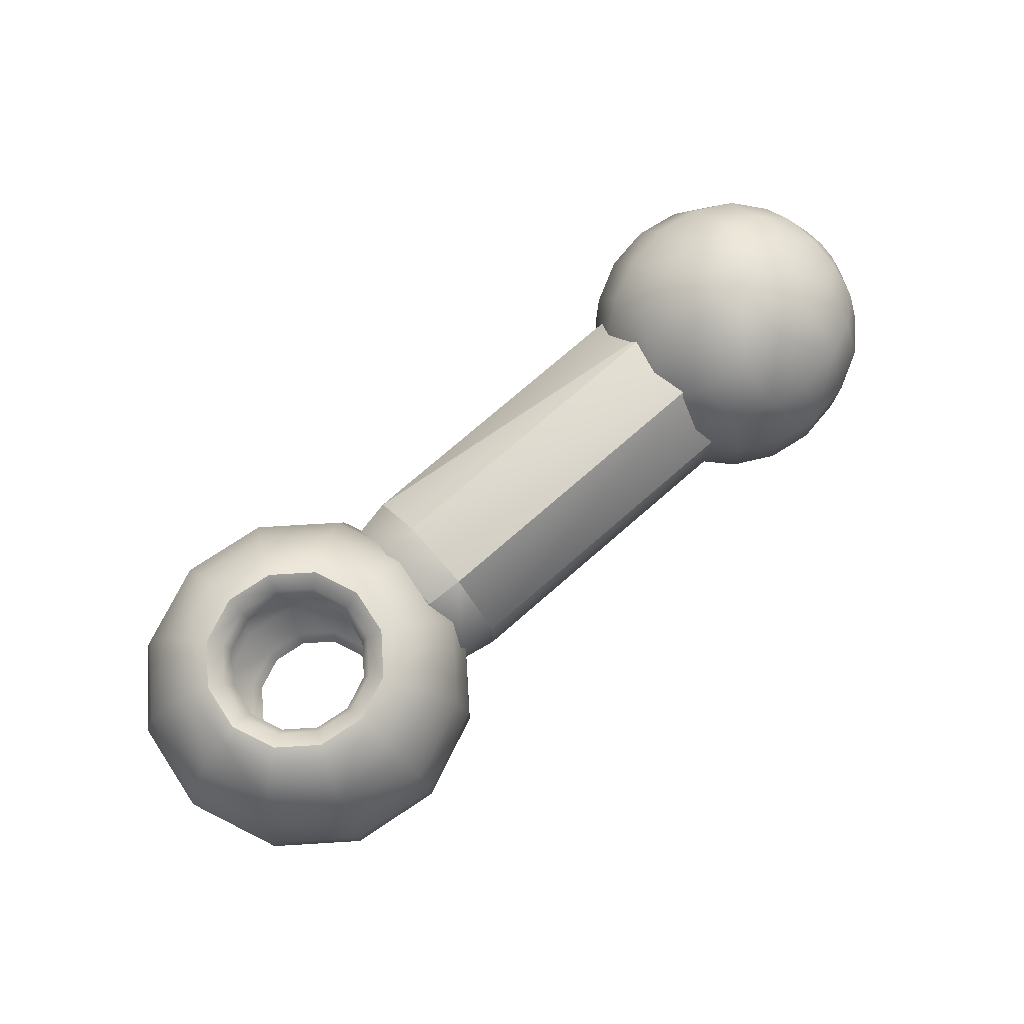
<metadata>
{"format":"obj","ext":"obj","renderer":"f3d","projection":"perspective","resolution":1024,"background":"white","views":[{"elev":75.8,"azim":-41.0,"up":"+Y"}]}
</metadata>
<code>
o BalloonBoy.004
v 0.3972 2.042 0.01063
v 0.3958 1.847 0.8653
v 0.3919 1.301 1.551
v 1.427 1.282 0.01063
v 0.9724 1.744 0.01063
v 1.426 1.162 0.5388
v 0.9712 1.578 0.7376
v 0.9679 1.113 1.321
v 0.3863 0.5107 1.931
v 0.38 -0.3658 1.931
v 0.3744 -1.156 1.551
v 1.71 -0.336 0.511
v 1.712 -0.07941 0.6346
v 1.714 0.2054 0.6346
v 0.9578 -0.3045 1.644
v 1.417 -0.2057 1.197
v 0.9631 0.4412 1.644
v 1.421 0.336 1.197
v 1.424 0.8241 0.9624
v 1.716 0.4621 0.511
v 1.717 0.6396 0.2883
v 1.717 0.703 0.01063
v 1.426 1.162 -0.5175
v 0.9712 1.578 -0.7163
v 0.3958 1.847 -0.844
v 0.9679 1.113 -1.299
v 0.3919 1.301 -1.529
v 1.717 0.6396 -0.267
v 1.424 0.8241 -0.9411
v 1.421 0.336 -1.176
v 0.9631 0.4412 -1.623
v 0.9578 -0.3045 -1.623
v 0.3863 0.5107 -1.91
v 0.3705 -1.702 0.8653
v 0.953 -0.9762 1.321
v 1.709 -0.5136 0.2883
v 1.413 -0.6939 0.9624
v 0.38 -0.3658 -1.91
v 0.3744 -1.156 -1.529
v 0.953 -0.9762 -1.299
v 0.3705 -1.702 -0.844
v 0.9497 -1.441 -0.7163
v 0.3691 -1.897 0.01063
v 0.9497 -1.441 0.7376
v 0.9485 -1.607 0.01063
v 1.411 -1.032 0.5388
v 1.41 -1.152 0.01063
v 1.708 -0.577 0.01063
v 1.411 -1.032 -0.5175
v 1.709 -0.5136 -0.267
v 1.413 -0.6939 -0.9411
v 1.71 -0.336 -0.4897
v 1.417 -0.2057 -1.176
v 1.712 -0.07941 -0.6133
v 1.814 0.06226 0.01063
v 1.716 0.4621 -0.4897
v 1.714 0.2054 -0.6133
v -1.467 1.13 1.321
v -1.471 0.4586 1.644
v -1.927 0.8479 0.9624
v -1.463 1.595 0.7376
v -0.8842 1.856 0.8653
v -0.2436 1.943 0.9092
v -0.2476 1.368 1.63
v -0.8881 1.31 1.551
v -0.2536 0.5379 2.03
v -0.8937 0.5199 1.931
v -0.2701 -1.789 0.9092
v -0.266 -1.214 1.63
v -0.2601 -0.3838 2.03
v -0.8999 -0.3567 1.931
v -0.9056 -1.146 1.551
v -2.222 0.6676 0.2883
v -2.224 0.4901 0.511
v -1.93 0.3598 1.197
v -1.477 -0.2871 1.644
v -1.482 -0.9589 1.321
v -0.9095 -1.693 0.8653
v -0.2716 -1.994 0.01063
v -0.2701 -1.789 -0.888
v -0.266 -1.214 -1.609
v -1.485 -1.424 0.7376
v -1.486 -1.59 0.01063
v -0.9108 -1.888 0.01063
v -0.9095 -1.693 -0.844
v -1.485 -1.424 -0.7163
v -1.941 -1.128 0.01063
v -1.94 -1.008 0.5388
v -1.938 -0.67 0.9624
v -1.934 -0.1819 1.197
v -2.225 0.2334 0.6346
v -2.228 -0.05137 0.6346
v -2.229 -0.308 0.511
v -2.231 -0.4856 0.2883
v -2.231 -0.549 0.01063
v -1.94 -1.008 -0.5175
v -2.231 -0.4856 -0.267
v -0.2601 -0.3838 -2.008
v -0.9056 -1.146 -1.529
v -0.8999 -0.3567 -1.91
v -1.482 -0.9589 -1.299
v -1.477 -0.2871 -1.623
v -1.938 -0.67 -0.9411
v -1.934 -0.1819 -1.176
v -2.229 -0.308 -0.4897
v -2.228 -0.05137 -0.6133
v -2.225 0.2334 -0.6133
v -1.93 0.3598 -1.176
v -1.471 0.4586 -1.623
v -0.8937 0.5199 -1.91
v -0.2536 0.5379 -2.008
v -0.2476 1.368 -1.609
v -0.2436 1.943 -0.888
v -0.2421 2.148 0.01063
v -0.8828 2.051 0.01063
v -1.462 1.761 0.01063
v -1.924 1.186 0.5388
v -2.224 0.4901 -0.4897
v -2.328 0.09175 0.01063
v -2.222 0.6676 -0.267
v -1.927 0.8479 -0.9411
v -1.467 1.13 -1.299
v -0.8881 1.31 -1.529
v -0.8842 1.856 -0.844
v -2.222 0.731 0.01063
v -1.924 1.186 -0.5175
v -1.463 1.595 -0.7163
v -1.924 1.306 0.01063
v -1.392 -0.4359 1.272
v -1.384 0.6137 1.272
v -1.379 1.356 0.53
v -1.379 1.356 -0.5197
v -0.8546 1.256 0.49
v -0.4156 0.4527 -0.8909
v -0.4116 0.9776 -0.366
v -0.4116 0.9776 0.3763
v -0.8596 0.5698 1.176
v -0.8669 -0.4 1.176
v -1.398 -1.178 0.53
v -1.398 -1.178 -0.5197
v -0.1174 0.5643 -0.1957
v -0.1196 0.2802 -0.4798
v -0.1225 -0.1215 -0.4798
v -0.8546 1.256 -0.4798
v -0.8596 0.5698 -1.166
v -0.4212 -0.2895 -0.8909
v -0.872 -1.086 -0.4798
v -0.872 -1.086 0.49
v -0.4212 -0.2895 0.9011
v -0.4156 0.4527 0.9011
v -0.1174 0.5643 0.206
v -0.1196 0.2802 0.49
v -0.01672 0.0786 0.005135
v -0.1225 -0.1215 0.49
v -0.1247 -0.4055 0.206
v -0.1247 -0.4055 -0.1957
v -0.4251 -0.8143 -0.366
v -0.4251 -0.8143 0.3763
v -1.392 -0.4359 -1.262
v -0.8669 -0.4 -1.166
v -1.384 0.6137 -1.262
v -7.457 -0.06654 0.49
v -7.454 0.3351 0.49
v -7.451 0.6192 0.206
v -7.451 0.6192 -0.1957
v -7.56 0.1351 0.005135
v -7.155 0.5032 0.9011
v -7.161 -0.239 0.9011
v -6.198 -1.142 -0.5197
v -7.457 -0.06654 -0.4798
v -7.454 0.3351 -0.4798
v -7.151 1.028 -0.366
v -7.151 1.028 0.3763
v -6.704 1.299 0.49
v -6.709 0.6137 1.176
v -6.184 0.6497 1.272
v -6.716 -0.3561 1.176
v -6.192 -0.4 1.272
v -6.198 -1.142 0.53
v -6.722 -1.042 0.49
v -6.722 -1.042 -0.4798
v -7.165 -0.7638 -0.366
v -7.459 -0.3505 -0.1957
v -7.459 -0.3505 0.206
v -7.165 -0.7638 0.3763
v -6.192 -0.4 -1.262
v -6.179 1.392 0.53
v -6.704 1.299 -0.4798
v -6.179 1.392 -0.5197
v -6.184 0.6497 -1.262
v -6.709 0.6137 -1.166
v -7.161 -0.239 -0.8909
v -6.716 -0.3561 -1.166
v -7.155 0.5032 -0.8909
v -9.761 1.969 0.1301
v -8.313 1.956 -0.9811
v -8.854 1.961 -1.052
v -9.357 1.965 -0.8436
v -9.69 1.968 -0.4108
v -9.161 -1.458 0.9896
v -8.607 -1.463 1.063
v -8.555 -1.1 1.433
v -8.335 -1.466 -1.005
v -8.091 -1.468 0.8487
v -7.751 -1.471 0.4055
v -9.604 -1.454 0.6495
v -8.889 -1.461 -1.077
v -8.934 -1.096 -1.448
v -9.843 -0.2005 -1.45
v -9.629 -1.09 -1.16
v -9.405 -1.456 -0.8637
v -8.188 -1.103 -1.35
v -7.892 -1.47 -0.6645
v -7.629 -0.221 1.435
v -7.86 -1.106 1.145
v -7.056 -0.2263 0.6885
v -7.402 -1.11 0.5485
v -7.678 -1.472 -0.1483
v -7.304 -1.111 -0.1971
v -7.592 -1.109 -0.8918
v -7.293 -0.2241 -1.115
v -8.04 -0.2172 -1.688
v -8.973 -0.2085 -1.81
v -9.758 0.7518 -1.351
v -10.42 -0.1951 -0.7034
v -10.09 -1.086 -0.5634
v -9.818 -1.452 0.1334
v -10.18 -1.085 0.1822
v -9.745 -1.453 -0.4205
v -10.29 0.7567 -0.6556
v -6.933 -0.2275 -0.2448
v -7.384 0.7297 -1.039
v -8.079 0.7361 -1.572
v -8.948 0.7442 -1.687
v -9.377 1.532 -0.8637
v -9.717 1.535 -0.4205
v -9.605 1.727 -0.3749
v -9.67 1.728 0.1179
v -9.79 1.535 0.1334
v -10.41 0.7578 0.2136
v -10.54 -0.194 0.2299
v -7.766 1.71 -0.1328
v -7.696 0.7326 1.336
v -9.303 1.725 -0.7691
v -8.843 1.72 -0.9593
v -8.861 1.527 -1.077
v -8.351 1.716 -0.8944
v -8.307 1.522 -1.005
v -7.956 1.712 -0.5919
v -7.864 1.517 -0.6644
v -7.65 1.516 -0.1483
v -7.048 0.7266 -0.2285
v -7.162 0.7276 0.6407
v -7.723 1.516 0.4055
v -8.063 1.519 0.8487
v -8.579 1.524 1.063
v -8.506 0.7401 1.672
v -9.3 -1.093 1.335
v -8.499 -0.2129 1.796
v -9.897 -1.087 0.8769
v -10.18 -0.1973 1.1
v -9.432 -0.2043 1.673
v -10.07 0.7547 1.024
v -9.375 0.7481 1.557
v -9.576 1.533 0.6495
v -9.133 1.529 0.9896
v -7.23 0.3452 1.949
v -7.326 0.9786 1.815
v -6.453 0.3379 0.9361
v -8.425 0.9888 2.27
v -8.462 1.556 1.949
v -8.518 2.02 1.493
v -7.519 1.547 1.558
v -6.602 0.9718 0.8718
v -6.286 0.3363 -0.3293
v -6.775 0.3409 -1.508
v -7.793 -0.3044 -2.285
v -9.059 -0.2927 -2.452
v -7.787 0.3503 -2.285
v -6.902 0.9746 -1.406
v -6.447 0.9704 -0.3073
v -6.897 1.542 0.7476
v -7.794 2.013 1.194
v -8.549 2.105 1.251
v -6.764 1.54 -0.265
v -7.317 2.009 0.5719
v -7.942 2.099 0.9993
v -8.074 1.953 0.8286
v -8.593 1.718 0.9444
v -8.578 1.958 1.037
v -9.086 1.723 0.8795
v -9.48 1.726 0.577
v -6.925 -1.512 0.7476
v -6.792 -1.513 -0.265
v -7.354 -1.971 0.5719
v -7.581 -2.054 0.4782
v -7.831 -1.967 1.194
v -7.547 -1.506 1.558
v -9.119 1.963 0.9662
v -9.2 2.111 1.165
v -9.295 2.027 1.391
v -9.475 1.566 1.815
v -8.443 -0.9309 2.27
v -8.491 -1.498 1.949
v -8.555 -1.96 1.493
v -9.68 -0.2869 2.27
v -9.622 -0.92 2.115
v -9.503 -1.488 1.815
v -9.332 -1.953 1.391
v -8.624 -1.657 0.9444
v -9.239 -2.039 1.165
v -9.117 -1.652 0.8795
v -9.155 -1.892 0.9662
v -7.798 -1.665 -0.1328
v -7.988 -1.663 -0.5919
v -8.382 -1.659 -0.8945
v -8.875 -1.655 -0.9593
v -9.334 -1.65 -0.7691
v -9.636 -1.648 -0.3749
v -9.701 -1.647 0.1179
v -9.511 -1.649 0.577
v -9.588 -1.888 0.6341
v -8.588 -2.045 1.251
v -7.981 -2.05 0.9993
v -8.614 -1.897 1.037
v -8.11 -1.902 0.8286
v -8.165 -1.661 0.7542
v -7.863 -1.664 0.3599
v -7.778 -1.905 0.3958
v -7.707 -1.906 -0.145
v -7.916 -1.904 -0.649
v -8.349 -1.9 -0.9811
v -8.889 -1.895 -1.052
v -9.393 -1.89 -0.8436
v -9.725 -1.887 -0.4108
v -8.267 -2.048 -1.18
v -8.173 -1.964 -1.406
v -7.252 -1.972 -0.2051
v -7.746 -2.053 -0.78
v -7.495 -2.055 -0.1731
v -7.551 -1.969 -0.9291
v -6.781 -0.3139 -1.508
v -9.526 -2.036 -1.014
v -8.919 -2.042 -1.266
v -8.95 -1.956 -1.508
v -9.006 -1.493 -1.964
v -7.993 -1.502 -1.83
v -7.864 -0.9364 -2.13
v -7.183 -1.51 -1.209
v -6.92 -0.9451 -1.406
v -6.465 -0.9493 -0.3073
v -6.293 -0.3184 -0.3293
v -6.62 -0.9479 0.8718
v -6.459 -0.3169 0.9361
v -7.344 -0.9412 1.815
v -7.236 -0.3096 1.949
v -8.415 -0.2987 2.437
v -9.674 0.3679 2.27
v -9.604 0.9997 2.115
v -8.409 0.356 2.437
v -7.154 1.544 -1.209
v -7.965 1.552 -1.83
v -7.846 0.9834 -2.13
v -9.053 0.362 -2.452
v -10.23 0.373 -1.964
v -9.674 -1.95 -1.209
v -9.949 -1.484 -1.573
v -9.043 -0.9254 -2.285
v -10.15 -1.945 -0.5868
v -10.57 -1.478 -0.7625
v -10.87 -0.9085 -0.8867
v -10.24 -0.2817 -1.964
v -11.01 -0.2745 -0.951
v -10.14 -0.9151 -1.83
v -9.926 -2.032 -0.4931
v -9.797 -1.886 0.1301
v -10.01 -2.032 0.1582
v -9.76 -2.034 0.7651
v -10.25 -1.944 0.1902
v -9.953 -1.947 0.9141
v -10.7 -1.477 0.2501
v -10.31 -1.481 1.194
v -11.02 -0.907 0.2924
v -10.57 -0.9112 1.391
v -10.69 -0.2775 1.493
v -11.18 -0.273 0.3144
v -11.01 0.3803 -0.951
v -10.12 1.005 -1.83
v -9.025 0.9943 -2.285
v -9.721 2.116 0.7651
v -9.552 1.967 0.6341
v -10.69 0.3773 1.493
v -11.18 0.3817 0.3144
v -10.55 1.008 1.391
v -8.977 1.561 -1.964
v -9.921 1.57 -1.573
v -10.85 1.011 -0.8867
v -11 1.013 0.2924
v -10.28 1.573 1.194
v -10.68 1.577 0.2501
v -10.54 1.576 -0.7625
v -9.916 2.033 0.9141
v -10.22 2.036 0.1902
v -9.973 2.118 0.1582
v -10.11 2.035 -0.5868
v -9.887 2.117 -0.4931
v -9.637 2.03 -1.209
v -9.487 2.114 -1.014
v -8.913 2.023 -1.508
v -8.88 2.108 -1.266
v -8.136 2.016 -1.406
v -7.514 2.01 -0.9291
v -7.214 2.008 -0.2051
v -7.542 2.096 0.4782
v -7.831 1.711 0.3599
v -7.742 1.95 0.3958
v -8.134 1.714 0.7542
v -8.229 2.102 -1.18
v -7.88 1.952 -0.649
v -7.456 2.095 -0.1731
v -7.671 1.95 -0.145
v -7.708 2.097 -0.78
f 190 159 186
f 159 190 161
f 161 190 132
f 189 132 190
f 189 131 132
f 131 189 187
f 176 131 187
f 131 176 130
f 176 129 130
f 129 176 178
f 179 129 178
f 129 179 139
f 139 179 140
f 169 140 179
f 140 169 159
f 186 159 169
f 68 11 69
f 11 70 69
f 70 11 10
f 9 70 10
f 70 9 66
f 3 66 9
f 66 3 64
f 64 3 63
f 3 2 63
f 63 2 114
f 2 1 114
f 25 114 1
f 1 24 25
f 24 1 5
f 7 5 1
f 2 7 1
f 8 7 2
f 3 8 2
f 9 8 3
f 19 21 6
f 22 6 21
f 6 22 4
f 4 22 23
f 24 4 23
f 24 5 4
f 6 4 5
f 6 5 7
f 7 19 6
f 19 7 8
f 17 19 8
f 8 9 17
f 9 15 17
f 15 9 10
f 10 35 15
f 35 10 11
f 34 35 11
f 11 68 34
f 79 34 68
f 13 12 55
f 12 36 55
f 12 37 36
f 37 12 16
f 12 13 16
f 18 16 13
f 18 13 14
f 14 13 55
f 20 14 55
f 114 25 113
f 20 18 14
f 15 35 37
f 37 16 15
f 16 17 15
f 17 16 18
f 19 17 18
f 18 20 19
f 21 19 20
f 21 20 55
f 22 21 55
f 28 22 55
f 23 22 28
f 29 23 28
f 29 24 23
f 24 29 26
f 26 25 24
f 25 26 27
f 27 113 25
f 113 27 112
f 30 56 57
f 57 53 30
f 32 30 53
f 51 32 53
f 32 51 40
f 40 38 32
f 29 31 26
f 33 26 31
f 26 33 27
f 111 27 33
f 27 111 112
f 33 98 111
f 56 28 55
f 29 28 56
f 56 30 29
f 31 29 30
f 30 32 31
f 32 33 31
f 33 32 38
f 98 33 38
f 39 98 38
f 98 39 81
f 39 80 81
f 80 39 41
f 41 79 80
f 79 41 43
f 34 79 43
f 43 44 34
f 35 34 44
f 44 37 35
f 52 54 55
f 50 52 55
f 48 50 55
f 36 48 55
f 46 48 36
f 36 37 46
f 37 44 46
f 42 47 45
f 47 42 49
f 40 49 42
f 49 40 51
f 38 40 39
f 40 41 39
f 41 40 42
f 42 43 41
f 43 42 45
f 44 43 45
f 45 46 44
f 46 45 47
f 48 46 47
f 49 48 47
f 48 49 50
f 51 50 49
f 50 51 52
f 53 52 51
f 52 53 54
f 54 53 57
f 54 57 55
f 57 56 55
f 60 59 58
f 61 60 58
f 58 62 61
f 62 58 65
f 58 67 65
f 67 58 59
f 76 67 59
f 75 76 59
f 59 60 75
f 74 75 60
f 60 73 74
f 73 60 117
f 60 61 117
f 116 117 61
f 61 115 116
f 115 61 62
f 62 114 115
f 114 62 63
f 65 63 62
f 63 65 64
f 65 66 64
f 66 65 67
f 67 70 66
f 70 67 71
f 67 76 71
f 77 71 76
f 78 79 68
f 68 72 78
f 72 68 69
f 70 72 69
f 72 70 71
f 71 77 72
f 77 78 72
f 73 117 125
f 73 125 119
f 74 73 119
f 91 74 119
f 75 74 91
f 91 90 75
f 76 75 90
f 89 76 90
f 76 89 77
f 82 77 89
f 78 77 82
f 82 84 78
f 79 78 84
f 85 79 84
f 79 85 80
f 99 80 85
f 80 99 81
f 99 98 81
f 84 82 83
f 89 88 82
f 88 83 82
f 83 88 87
f 87 86 83
f 86 84 83
f 84 86 85
f 85 101 99
f 101 85 86
f 101 86 96
f 86 87 96
f 95 96 87
f 88 95 87
f 95 88 94
f 89 94 88
f 94 89 93
f 90 93 89
f 93 90 92
f 90 91 92
f 92 91 119
f 93 92 119
f 94 93 119
f 95 94 119
f 97 95 119
f 96 95 97
f 96 97 103
f 101 96 103
f 103 97 105
f 105 97 119
f 98 110 111
f 110 98 100
f 102 110 100
f 110 102 109
f 104 109 102
f 109 104 108
f 108 104 106
f 108 106 107
f 98 99 100
f 101 100 99
f 100 101 102
f 102 101 103
f 104 102 103
f 104 103 105
f 106 104 105
f 106 105 119
f 107 106 119
f 118 107 119
f 118 108 107
f 108 118 121
f 121 109 108
f 109 121 122
f 122 110 109
f 110 122 123
f 123 111 110
f 111 123 112
f 113 112 123
f 124 113 123
f 114 113 124
f 115 114 124
f 115 124 127
f 116 115 127
f 127 128 116
f 117 116 128
f 117 128 125
f 120 121 118
f 120 118 119
f 125 120 119
f 125 126 120
f 121 120 126
f 127 121 126
f 121 127 122
f 127 124 122
f 124 123 122
f 126 125 128
f 128 127 126
f 139 138 129
f 138 130 129
f 130 138 137
f 133 130 137
f 130 133 131
f 144 131 133
f 131 144 132
f 161 132 144
f 146 145 134
f 134 145 135
f 145 144 135
f 144 136 135
f 136 144 133
f 137 136 133
f 157 143 156
f 143 157 146
f 146 142 143
f 146 134 142
f 134 141 142
f 134 135 141
f 135 151 141
f 151 135 136
f 150 151 136
f 136 137 150
f 137 149 150
f 149 137 138
f 148 149 138
f 138 139 148
f 147 148 139
f 139 140 147
f 147 140 160
f 140 159 160
f 141 151 153
f 142 141 153
f 143 142 153
f 156 143 153
f 155 156 153
f 145 161 144
f 160 161 145
f 145 146 160
f 147 160 146
f 157 147 146
f 158 147 157
f 147 158 148
f 149 148 158
f 158 154 149
f 152 149 154
f 149 152 150
f 151 150 152
f 151 152 153
f 153 152 154
f 154 155 153
f 154 158 155
f 155 158 156
f 158 157 156
f 161 160 159
f 166 183 184
f 166 184 162
f 163 166 162
f 166 163 164
f 166 164 165
f 185 168 184
f 184 168 162
f 168 167 162
f 167 163 162
f 163 167 173
f 164 163 173
f 173 172 164
f 164 172 165
f 172 171 165
f 166 165 171
f 166 171 170
f 166 170 183
f 192 183 170
f 183 192 182
f 182 192 193
f 181 182 193
f 181 193 186
f 169 181 186
f 167 174 173
f 174 167 175
f 167 177 175
f 177 167 168
f 185 177 168
f 177 185 180
f 179 181 169
f 170 194 192
f 194 170 171
f 171 172 194
f 188 194 172
f 173 188 172
f 188 173 174
f 187 188 174
f 175 187 174
f 187 175 176
f 177 176 175
f 176 177 178
f 180 178 177
f 178 180 179
f 181 179 180
f 181 180 185
f 185 182 181
f 185 183 182
f 185 184 183
f 190 186 193
f 188 191 194
f 188 187 189
f 189 191 188
f 191 189 190
f 193 191 190
f 193 194 191
f 194 193 192
f 195 237 199
f 237 195 238
f 195 292 238
f 292 195 391
f 391 195 404
f 199 404 195
f 404 199 406
f 198 406 199
f 406 198 408
f 197 408 198
f 408 197 410
f 197 196 410
f 418 410 196
f 419 418 196
f 419 196 249
f 249 421 419
f 421 249 242
f 415 421 242
f 196 247 249
f 197 247 196
f 247 197 245
f 197 244 245
f 244 197 198
f 199 244 198
f 237 244 199
f 258 259 202
f 202 200 258
f 200 202 201
f 260 262 258
f 200 260 258
f 260 200 206
f 200 321 206
f 321 200 312
f 201 312 200
f 312 201 310
f 201 327 310
f 327 201 204
f 202 204 201
f 204 202 215
f 259 215 202
f 215 259 214
f 259 243 214
f 214 243 216
f 243 253 216
f 216 253 231
f 253 252 231
f 316 315 203
f 207 318 317
f 317 316 207
f 203 207 316
f 208 207 203
f 212 208 203
f 213 212 203
f 213 203 315
f 315 218 213
f 218 315 314
f 328 218 314
f 205 218 328
f 327 205 328
f 204 205 327
f 215 205 204
f 205 215 217
f 217 218 205
f 260 241 261
f 241 260 228
f 206 228 260
f 228 206 227
f 321 227 206
f 227 321 320
f 319 227 320
f 227 319 229
f 319 318 229
f 211 229 318
f 318 207 211
f 207 210 211
f 210 207 208
f 223 210 208
f 223 208 212
f 222 223 212
f 222 212 220
f 220 221 222
f 210 223 209
f 223 224 209
f 224 225 209
f 225 210 209
f 225 226 210
f 210 226 211
f 226 229 211
f 220 212 213
f 220 213 218
f 215 214 216
f 215 216 217
f 217 216 231
f 217 231 219
f 218 217 219
f 219 220 218
f 231 220 219
f 220 231 221
f 231 232 221
f 232 222 221
f 233 222 232
f 233 223 222
f 234 223 233
f 224 223 234
f 234 235 224
f 230 224 235
f 225 224 230
f 230 241 225
f 241 226 225
f 226 241 228
f 226 228 229
f 229 228 227
f 230 235 236
f 236 240 230
f 241 230 240
f 240 236 239
f 232 231 252
f 252 250 232
f 250 233 232
f 248 233 250
f 248 234 233
f 246 234 248
f 235 234 246
f 235 246 244
f 244 236 235
f 236 244 237
f 237 239 236
f 239 237 238
f 292 239 238
f 265 239 292
f 265 240 239
f 240 265 263
f 263 241 240
f 241 263 261
f 254 417 415
f 415 251 254
f 251 415 242
f 242 249 251
f 243 259 257
f 255 257 256
f 257 255 243
f 243 255 253
f 245 244 246
f 246 247 245
f 247 246 248
f 248 249 247
f 249 248 250
f 251 249 250
f 250 252 251
f 254 251 252
f 253 254 252
f 254 253 255
f 417 254 255
f 256 417 255
f 417 256 289
f 256 291 289
f 291 256 266
f 257 266 256
f 257 264 266
f 259 264 257
f 259 262 264
f 259 258 262
f 262 260 261
f 262 261 263
f 262 263 264
f 263 265 264
f 265 266 264
f 292 266 265
f 266 292 291
f 374 278 368
f 278 348 368
f 348 278 277
f 277 350 348
f 350 277 342
f 277 276 342
f 275 342 276
f 342 275 352
f 275 354 352
f 354 275 269
f 269 356 354
f 356 269 267
f 360 356 267
f 268 360 267
f 360 268 270
f 273 270 268
f 270 273 271
f 271 273 272
f 268 267 269
f 268 269 274
f 273 268 274
f 269 275 274
f 359 360 270
f 270 302 359
f 302 270 271
f 271 301 302
f 301 271 272
f 301 272 300
f 284 300 272
f 272 283 284
f 272 273 283
f 282 283 273
f 273 274 282
f 274 281 282
f 274 275 281
f 275 280 281
f 280 275 276
f 276 279 280
f 276 277 279
f 278 279 277
f 278 374 372
f 372 364 278
f 279 278 364
f 364 363 279
f 279 363 280
f 280 363 361
f 361 281 280
f 281 361 285
f 282 281 285
f 282 285 286
f 283 282 286
f 286 287 283
f 284 283 287
f 284 287 288
f 284 288 290
f 300 284 290
f 300 290 299
f 299 390 300
f 395 362 389
f 362 395 411
f 411 361 362
f 361 411 412
f 412 285 361
f 285 412 413
f 286 285 413
f 286 413 414
f 287 286 414
f 416 287 414
f 416 288 287
f 417 288 416
f 417 290 288
f 290 417 289
f 291 290 289
f 290 291 299
f 292 299 291
f 299 292 391
f 295 294 293
f 298 295 293
f 295 298 297
f 297 296 295
f 298 353 355
f 353 298 293
f 293 351 353
f 351 293 294
f 294 349 351
f 338 349 294
f 294 295 338
f 295 340 338
f 340 295 296
f 329 340 296
f 296 326 329
f 326 296 324
f 296 297 324
f 297 305 324
f 304 305 297
f 298 304 297
f 303 304 298
f 355 303 298
f 357 303 355
f 390 299 391
f 390 301 300
f 402 301 390
f 402 302 301
f 302 402 399
f 399 359 302
f 359 399 394
f 394 358 359
f 358 394 392
f 392 306 358
f 357 358 306
f 307 357 306
f 357 307 303
f 308 303 307
f 303 308 304
f 309 304 308
f 304 309 305
f 305 309 323
f 305 323 324
f 306 392 385
f 384 306 385
f 306 384 307
f 382 307 384
f 307 382 308
f 382 309 308
f 309 382 380
f 380 311 309
f 311 323 309
f 313 323 311
f 323 313 325
f 312 325 313
f 325 312 310
f 327 325 310
f 311 380 378
f 322 311 378
f 311 322 313
f 322 321 313
f 313 321 312
f 330 328 314
f 315 330 314
f 330 315 331
f 332 331 315
f 315 316 332
f 316 333 332
f 333 316 317
f 318 333 317
f 333 318 334
f 335 334 318
f 319 335 318
f 376 335 319
f 319 320 376
f 321 376 320
f 376 321 322
f 378 376 322
f 325 324 323
f 324 325 326
f 325 327 326
f 327 329 326
f 329 327 328
f 328 330 329
f 340 329 330
f 331 340 330
f 340 331 339
f 332 339 331
f 336 339 332
f 333 336 332
f 336 333 344
f 333 334 344
f 334 343 344
f 335 343 334
f 343 335 375
f 376 375 335
f 337 339 336
f 339 337 341
f 345 336 344
f 336 345 337
f 346 337 345
f 337 346 347
f 347 341 337
f 341 347 349
f 349 338 341
f 340 341 338
f 341 340 339
f 352 350 342
f 369 343 375
f 343 369 366
f 366 344 343
f 344 366 345
f 367 345 366
f 345 367 346
f 367 368 346
f 368 347 346
f 347 368 348
f 348 349 347
f 349 348 350
f 351 349 350
f 351 350 352
f 352 353 351
f 353 352 354
f 354 355 353
f 355 354 356
f 356 357 355
f 356 360 357
f 358 357 360
f 360 359 358
f 386 387 373
f 365 373 387
f 387 388 365
f 388 364 365
f 364 388 389
f 363 364 389
f 363 389 362
f 363 362 361
f 364 372 365
f 373 365 372
f 370 366 369
f 366 370 367
f 371 367 370
f 367 371 374
f 368 367 374
f 379 375 377
f 375 379 369
f 381 369 379
f 369 381 370
f 383 370 381
f 370 383 371
f 386 371 383
f 371 386 373
f 373 374 371
f 374 373 372
f 377 375 376
f 376 378 377
f 378 379 377
f 379 378 380
f 380 381 379
f 381 380 382
f 382 383 381
f 382 384 383
f 384 386 383
f 385 386 384
f 386 385 392
f 392 393 386
f 387 386 393
f 393 397 387
f 397 388 387
f 388 397 396
f 396 389 388
f 389 396 395
f 404 402 390
f 391 404 390
f 394 393 392
f 393 394 398
f 397 393 398
f 399 398 394
f 409 411 395
f 395 407 409
f 407 395 396
f 396 405 407
f 405 396 401
f 401 396 397
f 398 401 397
f 401 398 400
f 398 399 400
f 399 403 400
f 403 399 402
f 405 400 403
f 401 400 405
f 402 404 403
f 404 405 403
f 405 404 406
f 406 407 405
f 407 406 408
f 408 409 407
f 409 408 410
f 410 411 409
f 411 410 418
f 418 412 411
f 412 418 422
f 422 413 412
f 413 422 420
f 414 413 420
f 421 414 420
f 414 421 416
f 416 421 415
f 417 416 415
f 418 419 422
f 421 422 419
f 422 421 420

</code>
